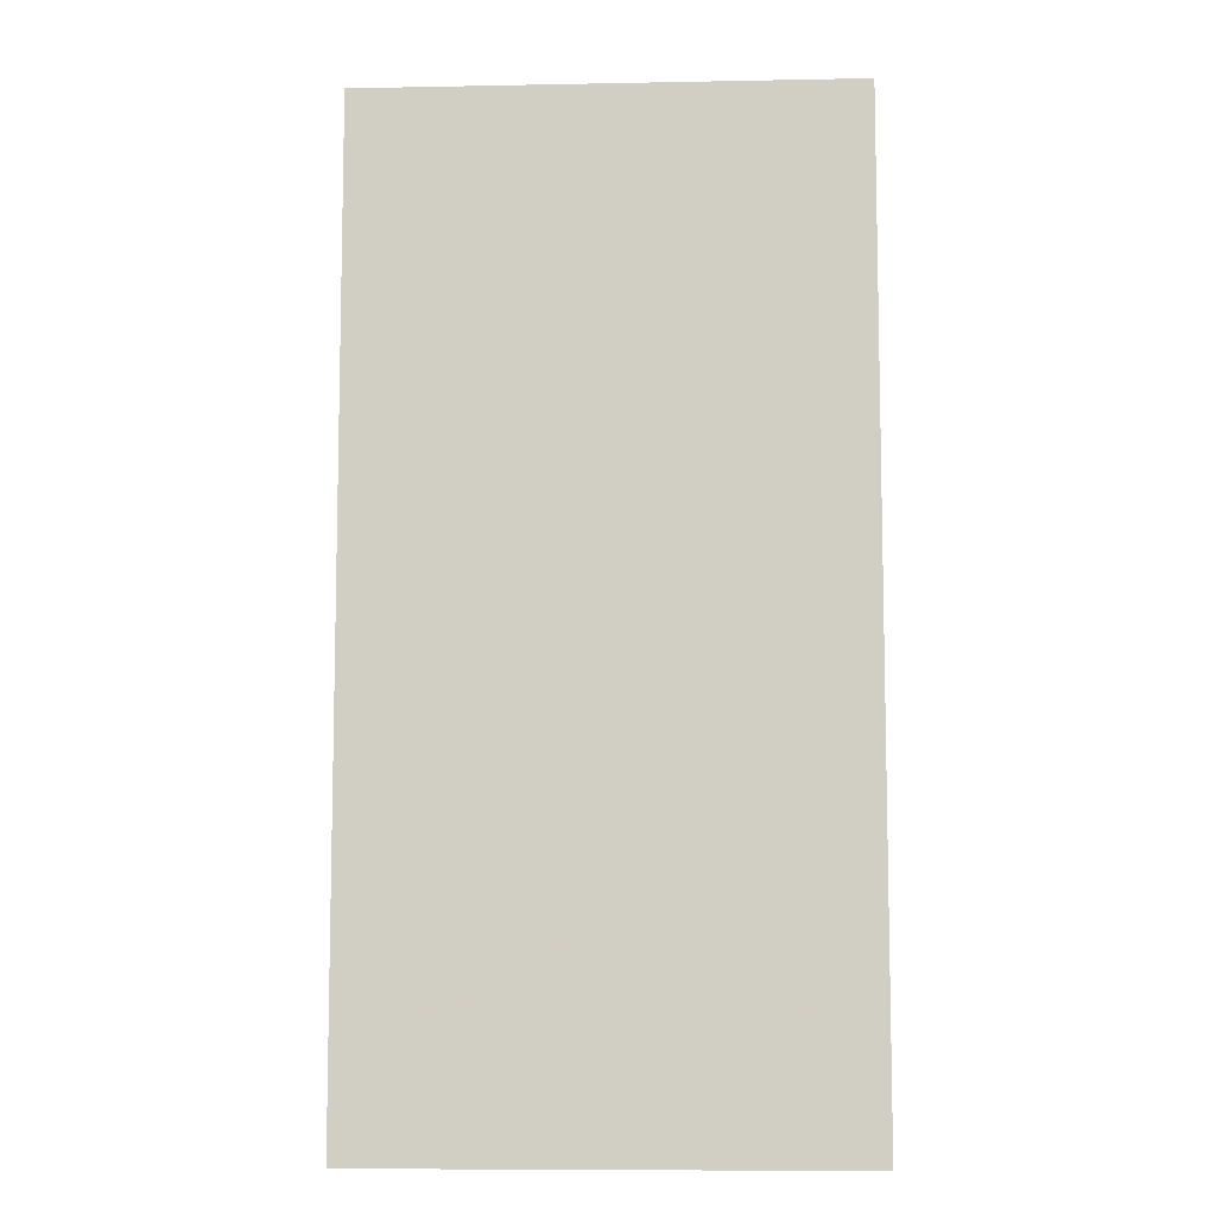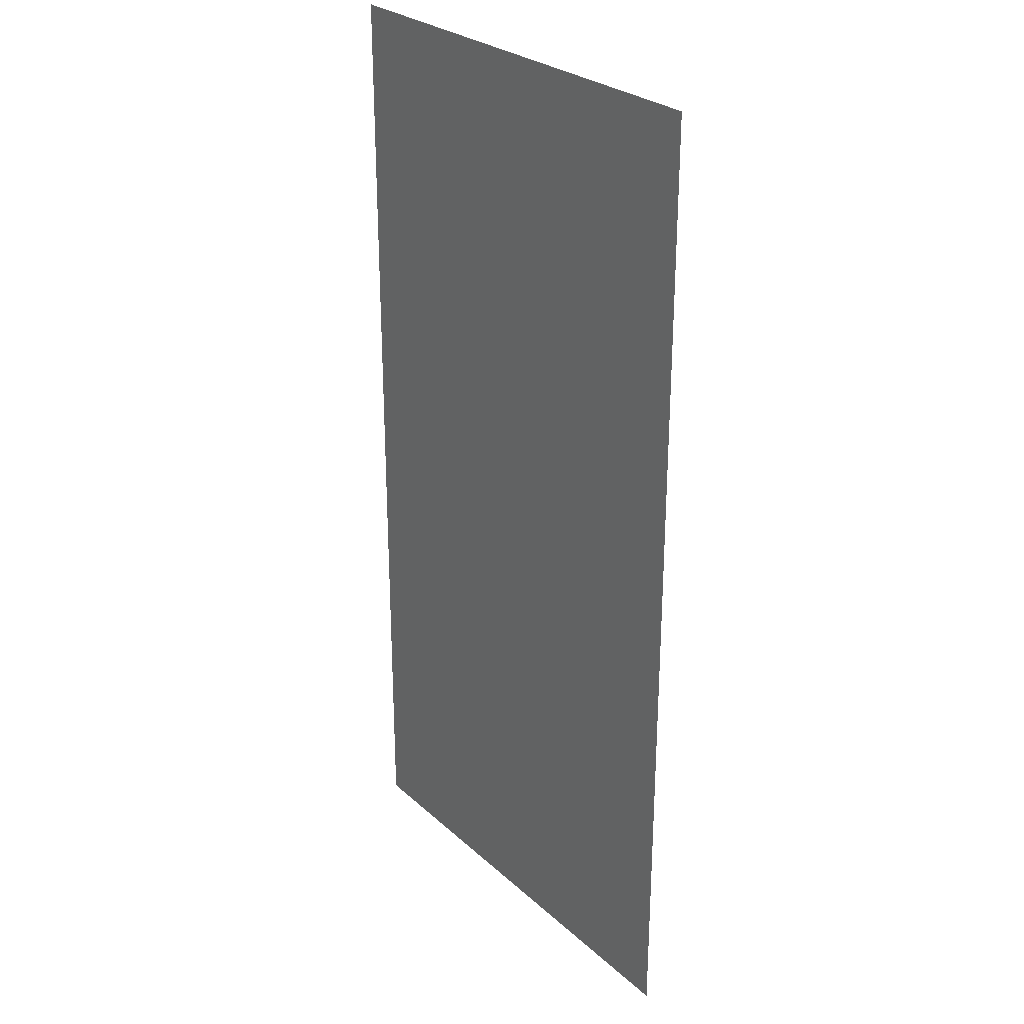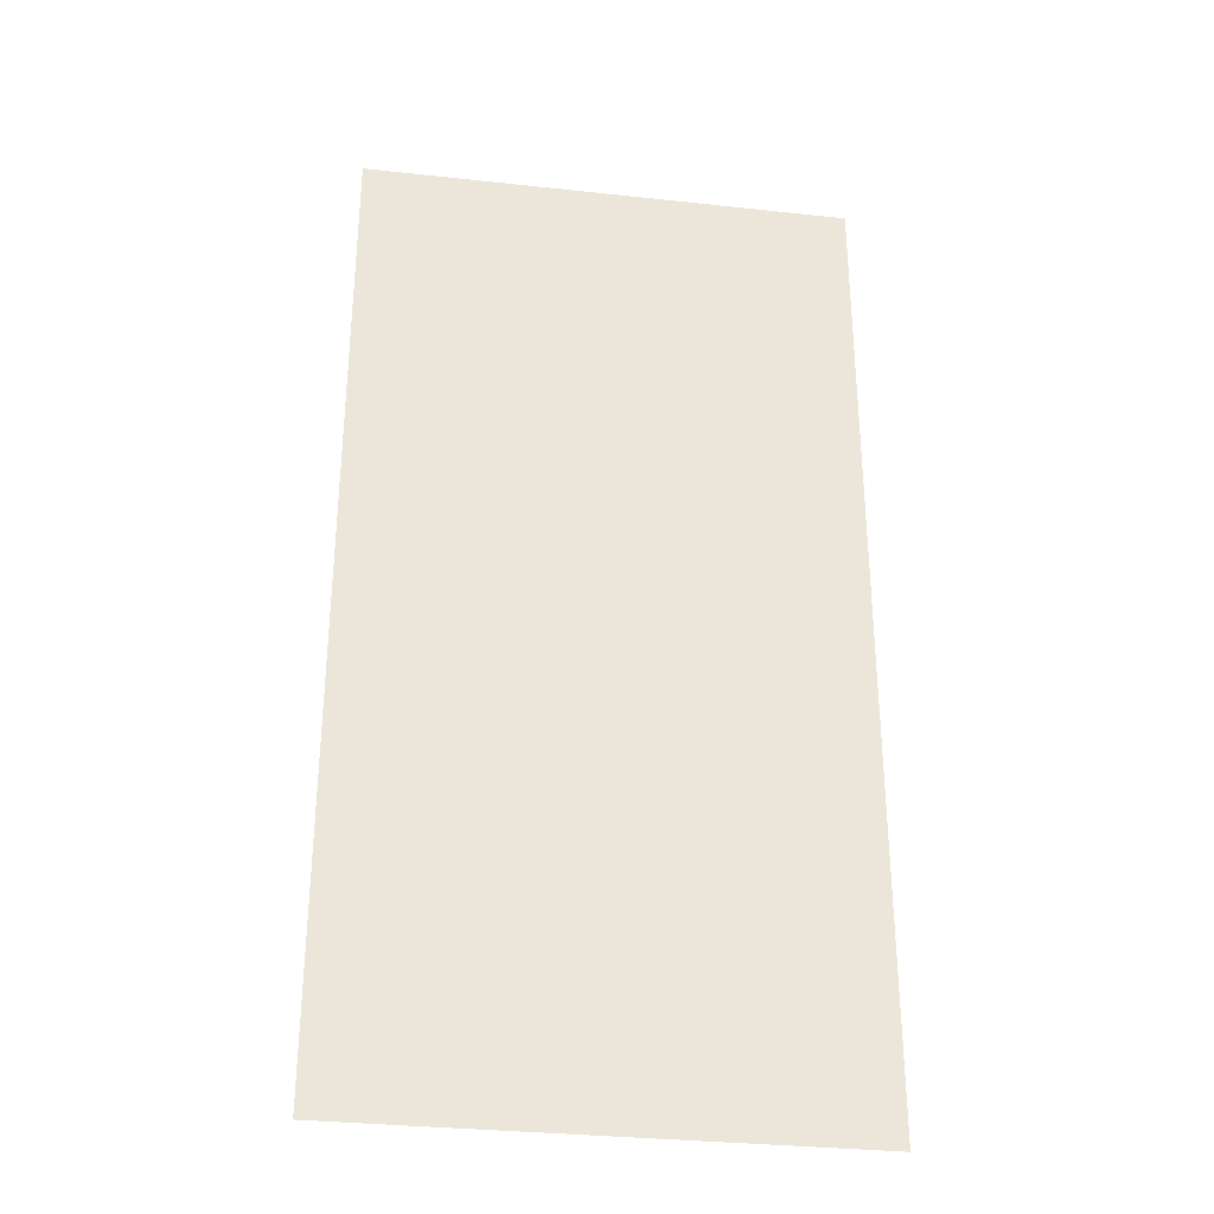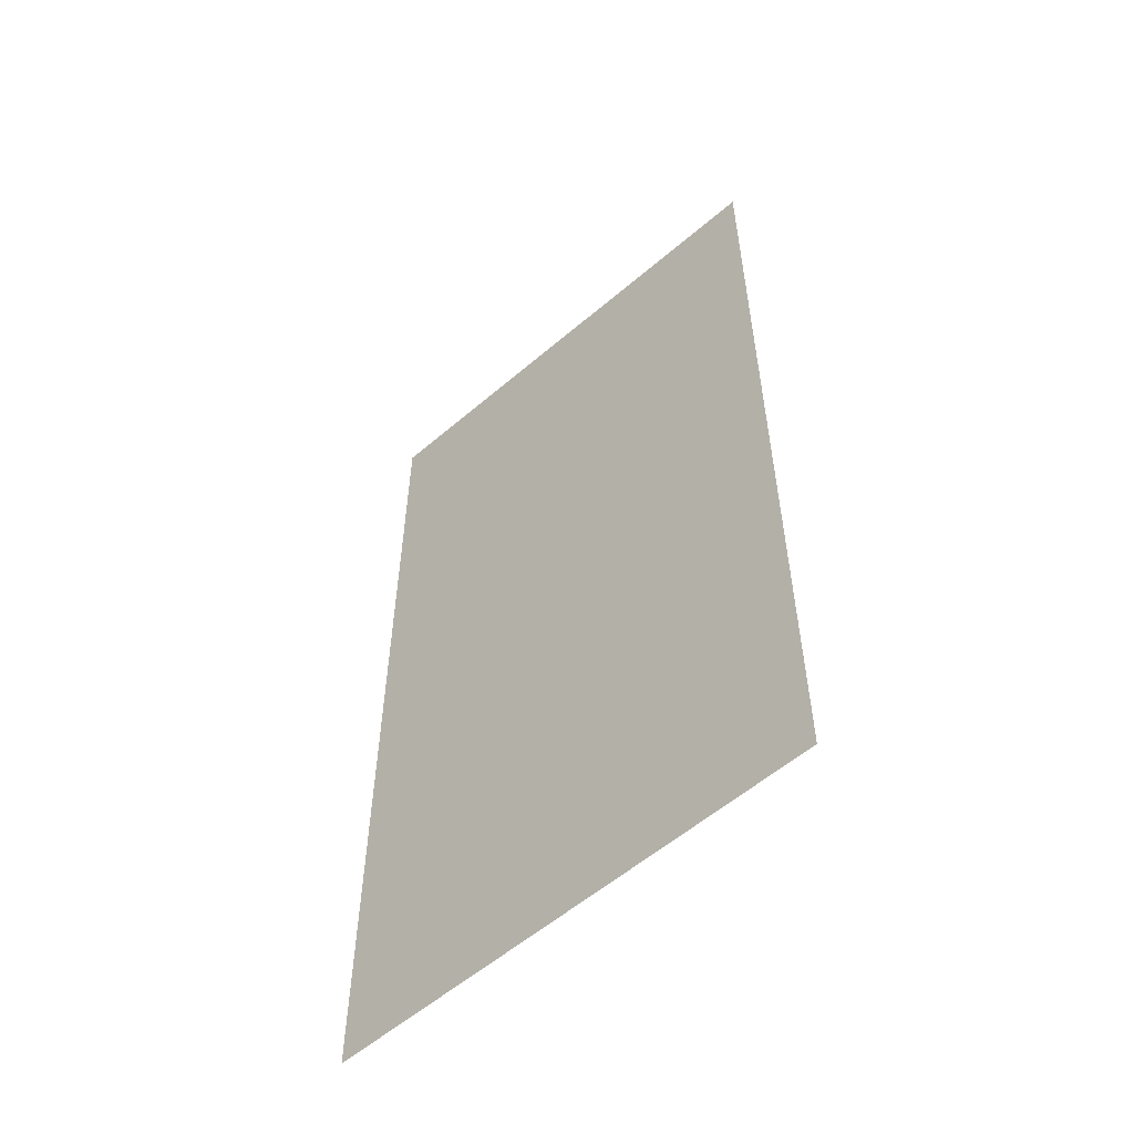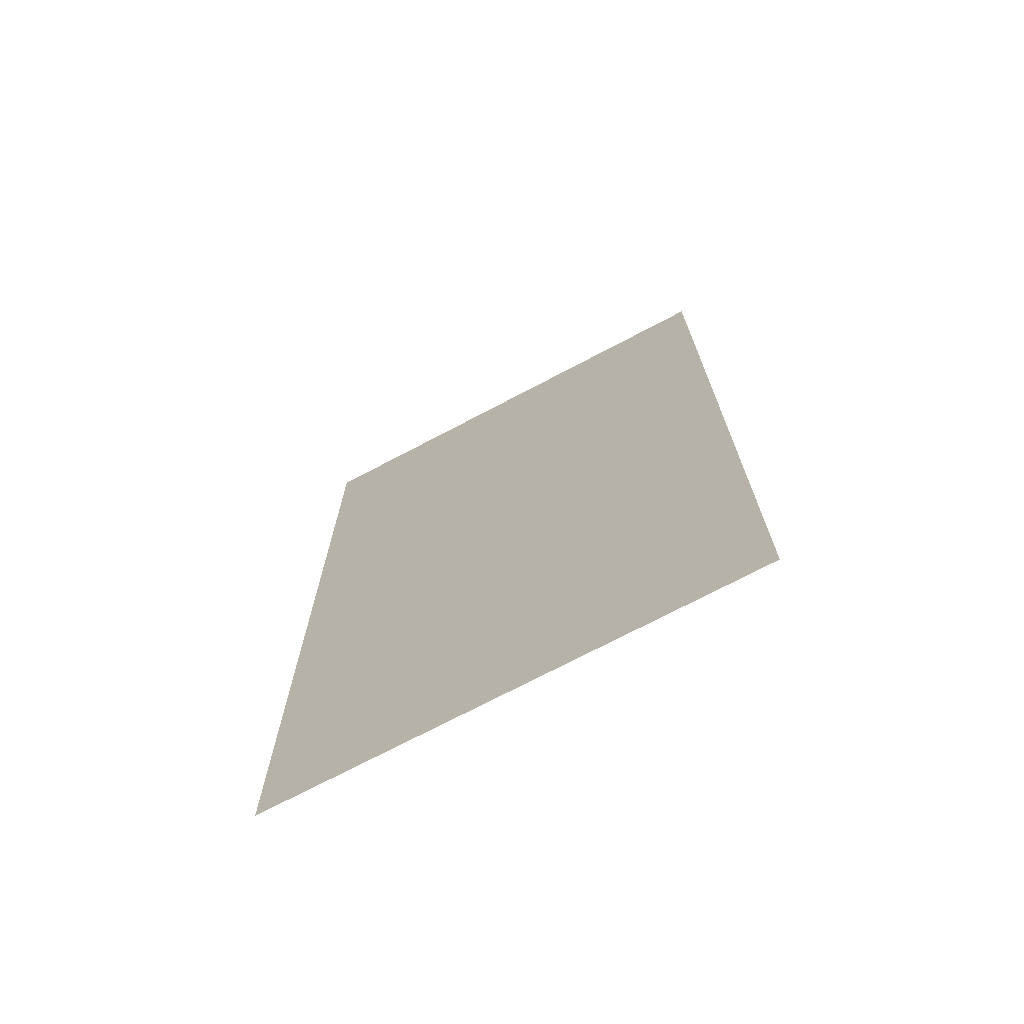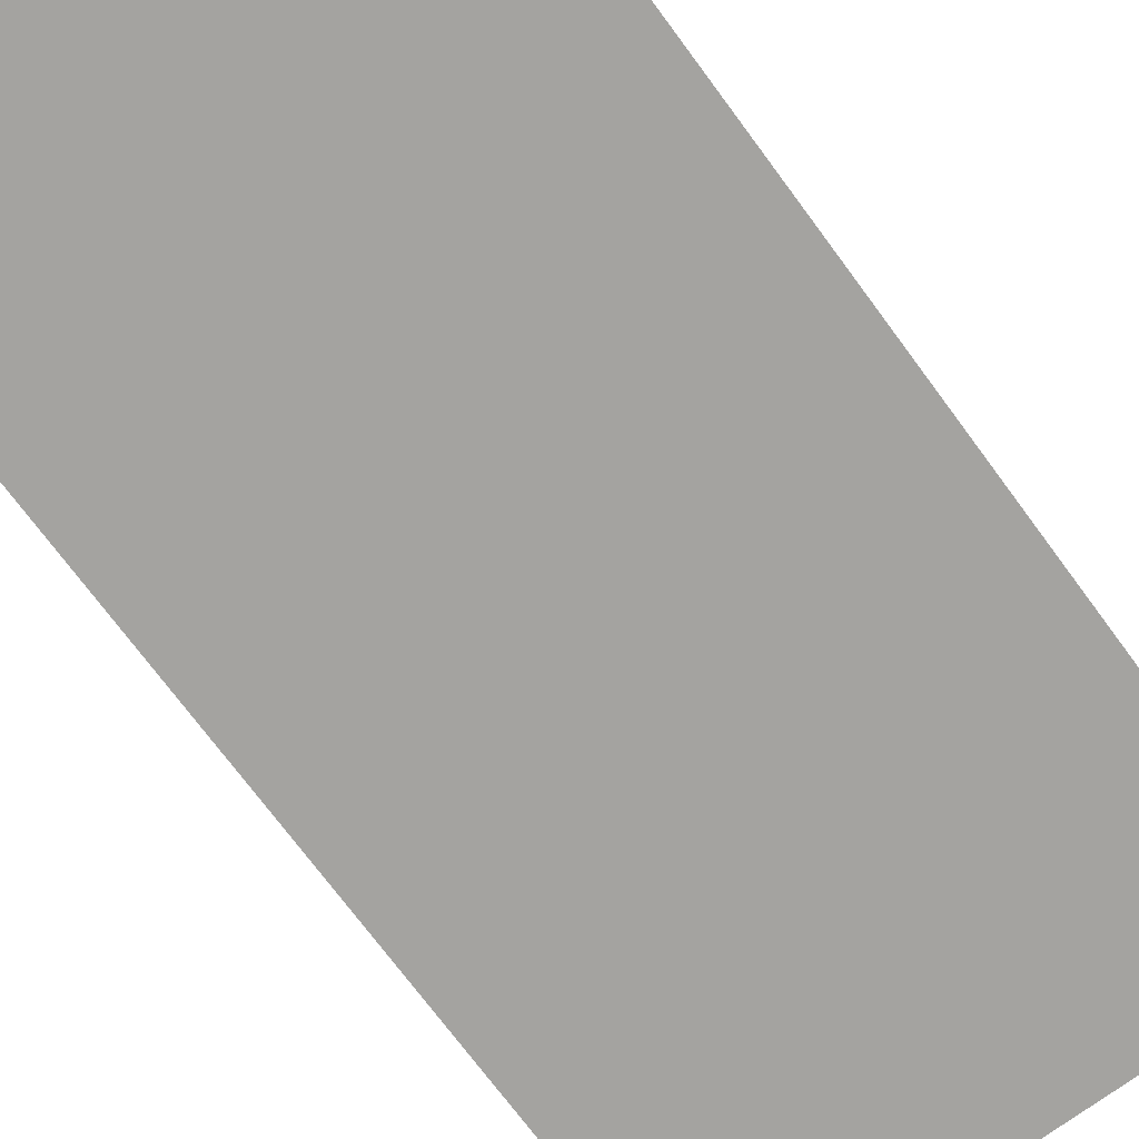
<metadata>
{"format":"obj","ext":"obj","renderer":"f3d","projection":"perspective","resolution":1024,"background":"white","views":[{"elev":-8.5,"azim":-177.0,"up":"+Z"},{"elev":27.4,"azim":-126.6,"up":"+Z"},{"elev":-32.1,"azim":-8.7,"up":"+Z"},{"elev":-57.1,"azim":41.7,"up":"+Z"},{"elev":-72.5,"azim":-152.2,"up":"+Z"},{"elev":-72.9,"azim":-143.5,"up":"+Y"}]}
</metadata>
<code>
v -1 0 -2
v 1 0 -2
v 1 0 0
v -1 0 0
v 1 0 2
v -1 0 2
f 1 2 3
f 1 3 4
f 4 3 5
f 4 5 6

</code>
